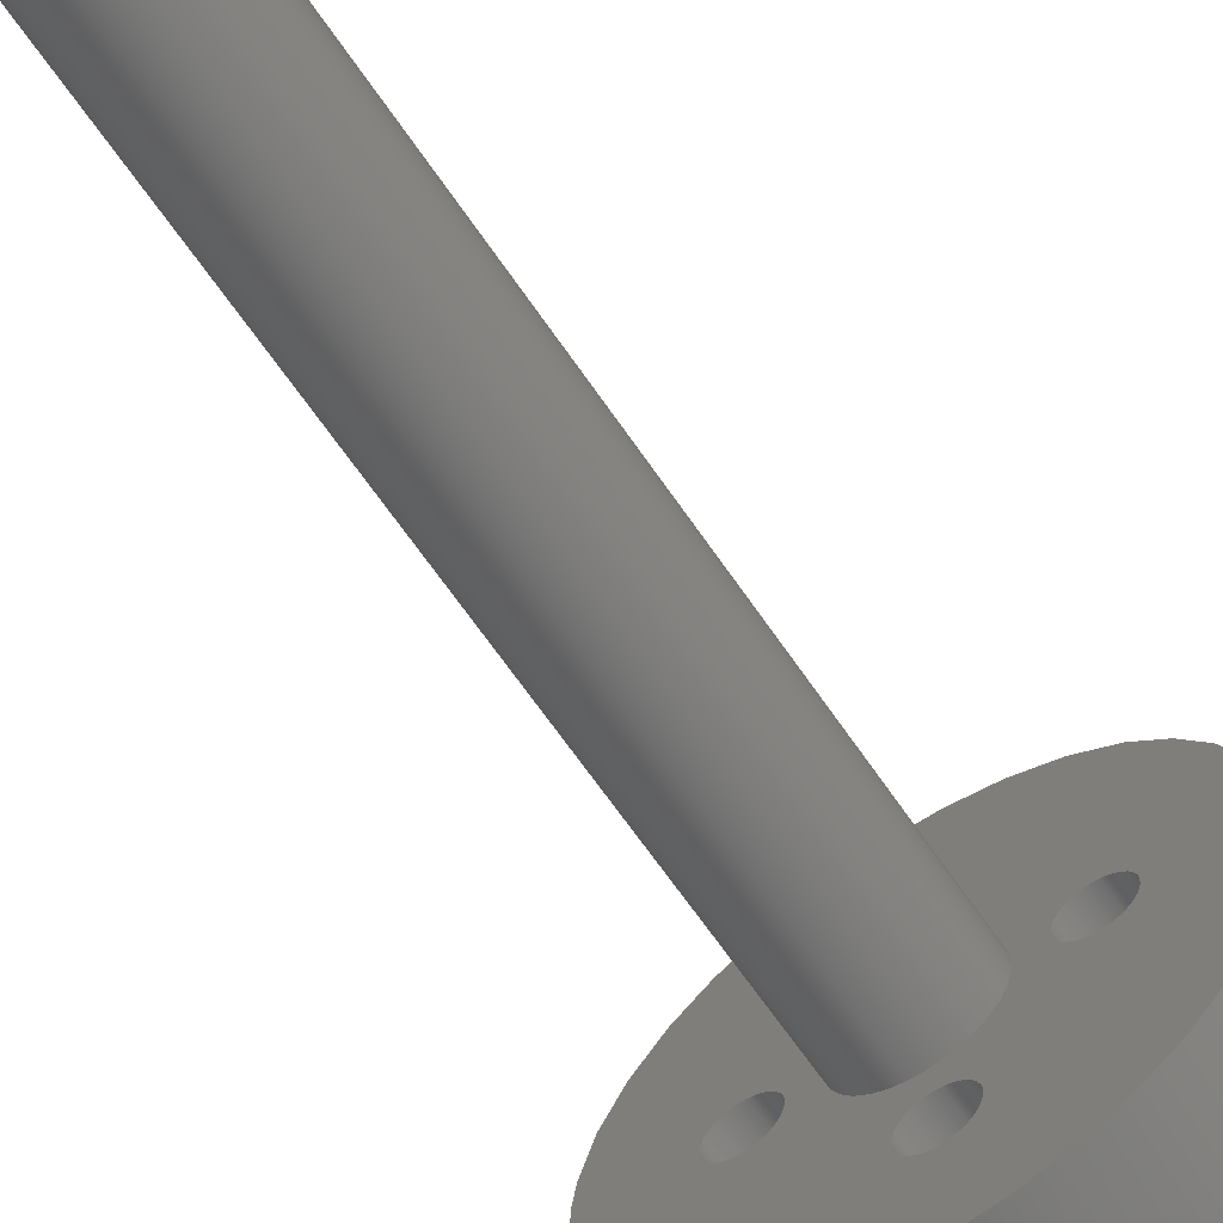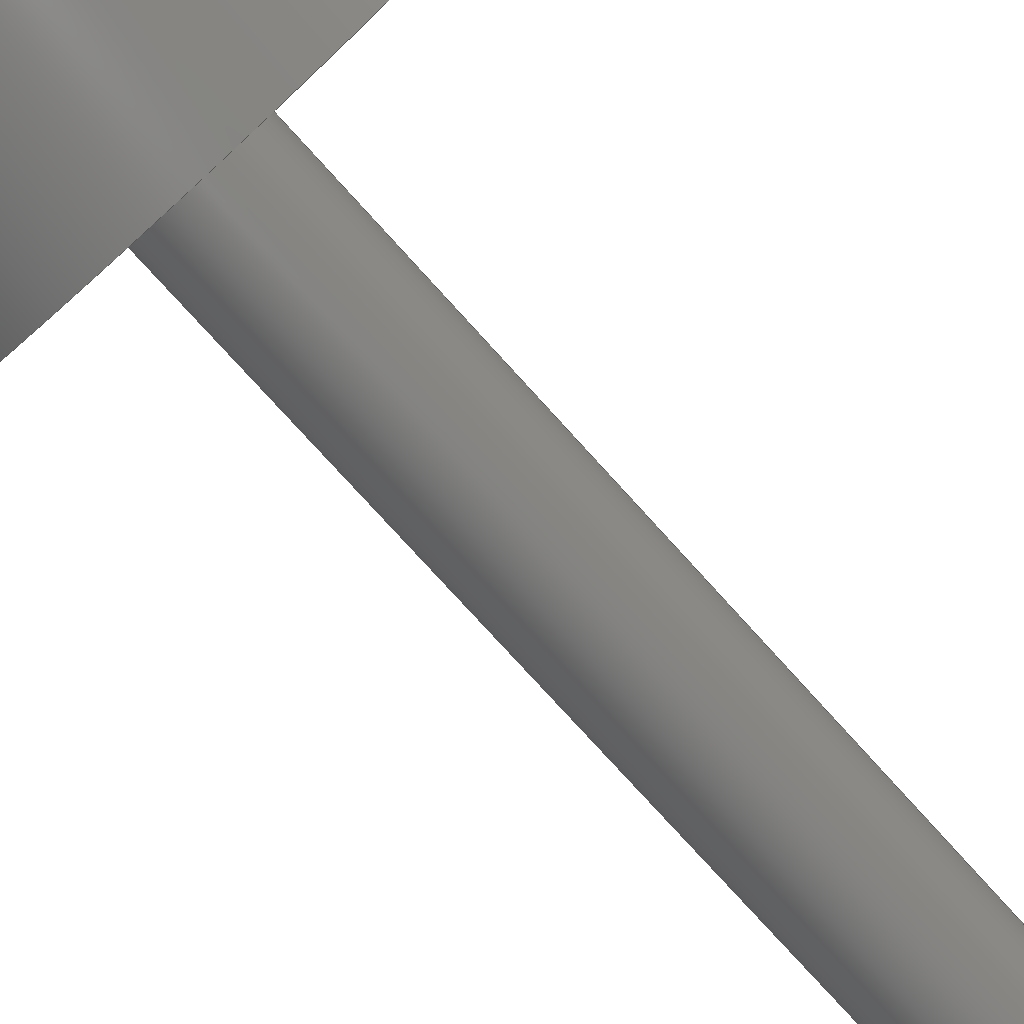
<metadata>
{"format":"iges","ext":"iges","renderer":"f3d","projection":"perspective","resolution":1024,"background":"white","views":[{"elev":-68.2,"azim":34.8,"up":"+Y"},{"elev":-77.0,"azim":-137.8,"up":"+Y"}]}
</metadata>
<code>

,,15HFusionComponent,12H3 ΦΟΡΕΣ,7Hunknown,7Hunknown,32,38,7,99,15,,G
1,2,2HMM,1,0.08,15H2.025e+07,0.01,1e+04,7Hunknown,7Hunknown,11,
0,;
     186       1                                                00000000
     186            -123       1       0                               0
     514       2                                                00010000
     514                       1       1                               0
     510       3                                                00010000
     510            -123       1       1                               0
     510       4                                                00010000
     510            -123       1       1                               0
     510       5                                                00010000
     510            -123       1       1                               0
     510       6                                                00010000
     510            -123       1       1                               0
     510       7                                                00010000
     510            -123       1       1                               0
     510       8                                                00010000
     510            -123       1       1                               0
     510       9                                                00010000
     510            -123       1       1                               0
     510      10                                                00010000
     510            -123       1       1                               0
     510      11                                                00010000
     510            -123       1       1                               0
     508      12                                                00010000
     508                       1       1                               0
     508      13                                                00010000
     508                       1       1                               0
     508      14                                                00010000
     508                       1       1                               0
     508      15                                                00010000
     508                       1       1                               0
     508      16                                                00010000
     508                       1       1                               0
     508      17                                                00010000
     508                       1       1                               0
     508      18                                                00010000
     508                       1       1                               0
     508      19                                                00010000
     508                       1       1                               0
     508      20                                                00010000
     508                       1       1                               0
     508      21                                                00010000
     508                       1       1                               0
     508      22                                                00010000
     508                       2       1                               0
     508      24                                                00010000
     508                       1       1                               0
     508      25                                                00010000
     508                       1       1                               0
     508      26                                                00010000
     508                       1       1                               0
     508      27                                                00010000
     508                       1       1                               0
     508      28                                                00010000
     508                       1       1                               0
     508      29                                                00010000
     508                       1       1                               0
     508      30                                                00010000
     508                       1       1                               0
     126      31                                                00010000
     126       0              15       0                               0
     126      46                                                00010000
     126       0               5       0                               0
     126      51                                                00010000
     126       0              16       0                               0
     126      67                                                00010000
     126       0              15       0                               0
     126      82                                                00010000
     126       0               5       0                               0
     126      87                                                00010000
     126       0              16       0                               0
     126     103                                                00010000
     126       0              16       0                               0
     126     119                                                00010000
     126       0               5       0                               0
     126     124                                                00010000
     126       0              16       0                               0
     126     140                                                00010000
     126       0              16       0                               0
     126     156                                                00010000
     126       0               5       0                               0
     126     161                                                00010000
     126       0              16       0                               0
     126     177                                                00010000
     126       0              15       0                               0
     126     192                                                00010000
     126       0               5       0                               0
     126     197                                                00010000
     126       0              15       0                               0
     126     212                                                00010000
     126       0              10       0                               0
     126     222                                                00010000
     126       0               9       0                               0
     126     231                                                00010000
     126       0               5       0                               0
     126     236                                                00010000
     126       0              10       0                               0
     126     246                                                00010000
     126       0               9       0                               0
     128     255                                                00010000
     128       0    -123      27       0                               0
     128     282                                                00010000
     128       0    -123      27       0                               0
     128     309                                                00010000
     128       0    -123      27       0                               0
     128     336                                                00010000
     128       0    -123      27       0                               0
     128     363                                                00010000
     128       0    -123      28       0                               0
     128     391                                                00010000
     128       0    -123       9       0                               0
     128     400                                                00010000
     128       0    -123      27       0                               0
     128     427                                                00010000
     128       0    -123       9       0                               0
     128     436                                                00010000
     128       0    -123       9       0                               0
     502     445                                                00010000
     502                      14       1                               0
     504     459                                                00010001
     504                       6       1                               0
     406     465                                                00000000
     406                       1      15                               0
     314     466                                                00000200
     314                       2       0                               0
     314     468                                                00000200
     314                       2       0                               0
186,3,1,0,0,1,121;                                                     1
514,9,5,1,7,1,9,1,11,1,13,1,15,1,17,1,19,1,21,1;                       3
510,99,1,1,23;                                                         5
510,101,1,1,25;                                                        7
510,103,1,1,27;                                                        9
510,105,1,1,29;                                                       11
510,107,1,1,31;                                                       13
510,109,5,1,33,35,37,39,41;                                           15
510,111,1,1,43;                                                       17
510,113,1,1,45;                                                       19
510,115,6,1,47,49,51,53,55,57;                                        21
508,4,0,119,1,0,0,0,119,2,1,0,0,119,3,0,0,0,119,2,0,0;                23
508,4,0,119,4,0,0,0,119,5,1,0,0,119,6,0,0,0,119,5,0,0;                25
508,4,0,119,7,0,0,0,119,8,1,0,0,119,9,0,0,0,119,8,0,0;                27
508,4,0,119,10,0,0,0,119,11,1,0,0,119,12,0,0,0,119,11,0,0;            29
508,4,0,119,13,0,0,0,119,14,1,0,0,119,15,0,0,0,119,14,0,0;            31
508,1,0,119,15,1,0;                                                   33
508,1,0,119,3,1,0;                                                    35
508,1,0,119,6,1,0;                                                    37
508,1,0,119,9,1,0;                                                    39
508,1,0,119,12,1,0;                                                   41
508,6,0,119,16,0,0,0,119,17,0,0,0,119,18,1,0,0,119,19,0,0,0,119,      43
20,0,0,0,119,18,0,0;                                                  43
508,2,0,119,16,1,0,0,119,17,1,0;                                      45
508,1,0,119,13,1,0;                                                   47
508,1,0,119,1,1,0;                                                    49
508,1,0,119,4,1,0;                                                    51
508,1,0,119,7,1,0;                                                    53
508,1,0,119,10,1,0;                                                   55
508,2,0,119,19,1,0,0,119,20,1,0;                                      57
126,8,2,0,1,0,0,-3.142,-3.142,                  59
-3.142,-1.571,-1.571,                59
5.773D-15,5.773D-15,1.571,            59
1.571,3.142,3.142,3.142,      59
1,0.7071,1,0.7071,1,0.7071,       59
1,0.7071,1,-169.8,-19.94,          59
-74.67,-169.8,-21.19,                59
-74.67,-171,-21.19,                59
-74.67,-172.3,-21.19,                59
-74.67,-172.3,-19.94,                59
-74.67,-172.3,-18.69,                59
-74.67,-171,-18.69,                59
-74.67,-169.8,-18.69,                59
-74.67,-169.8,-19.94,                59
-74.67,-3.142,3.142,0,0,0;         59
126,1,1,0,0,1,0,2.497D-12,2.497D-12,            61
5.76,5.76,1,1,-169.8,            61
-19.94,-74.67,-169.8,                61
-19.94,-81.87,2.497D-12,             61
5.76,0,0,0;                                            61
126,8,2,0,1,0,0,-3.142,-3.142,                    63
-3.142,-1.571,-1.571,                   63
-5.773D-15,-5.773D-15,1.571,         63
1.571,3.142,3.142,                   63
3.142,1,0.7071,1,0.7071,1,        63
0.7071,1,0.7071,1,-169.8,          63
-19.94,-81.87,-169.8,                63
-18.69,-81.87,-171,                63
-18.69,-81.87,-172.3,                63
-18.69,-81.87,-172.3,                63
-19.94,-81.87,-172.3,                63
-21.19,-81.87,-171,                63
-21.19,-81.87,-169.8,                63
-21.19,-81.87,-169.8,                63
-19.94,-81.87,-3.142,                 63
3.142,0,0,0;                                            63
126,8,2,0,1,0,0,-3.142,-3.142,                  65
-3.142,-1.571,-1.571,                65
5.773D-15,5.773D-15,1.571,            65
1.571,3.142,3.142,3.142,      65
1,0.7071,1,0.7071,1,0.7071,       65
1,0.7071,1,-164.6,-24.81,          65
-74.67,-164.6,-26.06,                65
-74.67,-165.9,-26.06,                65
-74.67,-167.1,-26.06,                65
-74.67,-167.1,-24.81,                65
-74.67,-167.1,-23.56,                65
-74.67,-165.9,-23.56,                65
-74.67,-164.6,-23.56,                65
-74.67,-164.6,-24.81,                65
-74.67,-3.142,3.142,0,0,0;         65
126,1,1,0,0,1,0,2.497D-12,2.497D-12,            67
5.76,5.76,1,1,-164.6,            67
-24.81,-74.67,-164.6,                67
-24.81,-81.87,2.497D-12,             67
5.76,0,0,0;                                            67
126,8,2,0,1,0,0,-3.142,-3.142,                    69
-3.142,-1.571,-1.571,                   69
-5.773D-15,-5.773D-15,1.571,         69
1.571,3.142,3.142,                   69
3.142,1,0.7071,1,0.7071,1,        69
0.7071,1,0.7071,1,-164.6,          69
-24.81,-81.87,-164.6,                69
-23.56,-81.87,-165.9,                69
-23.56,-81.87,-167.1,                69
-23.56,-81.87,-167.1,                 69
-24.81,-81.87,-167.1,                 69
-26.06,-81.87,-165.9,                 69
-26.06,-81.87,-164.6,                69
-26.06,-81.87,-164.6,                69
-24.81,-81.87,-3.142,                 69
3.142,0,0,0;                                            69
126,8,2,0,1,0,0,-3.142,-3.142,                  71
-3.142,-1.571,-1.571,                71
-2.265D-14,-2.265D-14,1.571,         71
1.571,3.142,3.142,                   71
3.142,1,0.7071,1,0.7071,1,         71
0.7071,1,0.7071,1,-164.9,           71
-14.81,-74.67,-164.9,                71
-16.06,-74.67,-166.2,                71
-16.06,-74.67,-167.4,                71
-16.06,-74.67,-167.4,                71
-14.81,-74.67,-167.4,                71
-13.56,-74.67,-166.2,                71
-13.56,-74.67,-164.9,                71
-13.56,-74.67,-164.9,                71
-14.81,-74.67,-3.142,                71
3.142,0,0,0;                                            71
126,1,1,0,0,1,0,2.497D-12,2.497D-12,            73
5.76,5.76,1,1,-164.9,            73
-14.81,-74.67,-164.9,                73
-14.81,-81.87,2.497D-12,             73
5.76,0,0,0;                                            73
126,8,2,0,1,0,0,-3.142,-3.142,                    75
-3.142,-1.571,-1.571,                   75
-5.773D-15,-5.773D-15,1.571,         75
1.571,3.142,3.142,                   75
3.142,1,0.7071,1,0.7071,1,        75
0.7071,1,0.7071,1,-164.9,          75
-14.81,-81.87,-164.9,                75
-13.56,-81.87,-166.2,                75
-13.56,-81.87,-167.4,                75
-13.56,-81.87,-167.4,                75
-14.81,-81.87,-167.4,                75
-16.06,-81.87,-166.2,                75
-16.06,-81.87,-164.9,                75
-16.06,-81.87,-164.9,                75
-14.81,-81.87,-3.142,                 75
3.142,0,0,0;                                            75
126,8,2,0,1,0,0,-3.142,-3.142,                  77
-3.142,-1.571,-1.571,                77
-2.265D-14,-2.265D-14,1.571,         77
1.571,3.142,3.142,                   77
3.142,1,0.7071,1,0.7071,1,        77
0.7071,1,0.7071,1,-159.8,            77
-19.68,-74.67,-159.8,                77
-20.93,-74.67,-161,                77
-20.93,-74.67,-162.3,                77
-20.93,-74.67,-162.3,                 77
-19.68,-74.67,-162.3,                 77
-18.43,-74.67,-161,                 77
-18.43,-74.67,-159.8,                 77
-18.43,-74.67,-159.8,                 77
-19.68,-74.67,-3.142,                77
3.142,0,0,0;                                            77
126,1,1,0,0,1,0,2.497D-12,2.497D-12,            79
5.76,5.76,1,1,-159.8,               79
-19.68,-74.67,-159.8,                79
-19.68,-81.87,2.497D-12,             79
5.76,0,0,0;                                             79
126,8,2,0,1,0,0,-3.142,-3.142,                    81
-3.142,-1.571,-1.571,                   81
-5.773D-15,-5.773D-15,1.571,         81
1.571,3.142,3.142,                   81
3.142,1,0.7071,1,0.7071,1,        81
0.7071,1,0.7071,1,-159.8,          81
-19.68,-81.87,-159.8,                81
-18.43,-81.87,-161,                81
-18.43,-81.87,-162.3,                81
-18.43,-81.87,-162.3,                81
-19.68,-81.87,-162.3,                81
-20.93,-81.87,-161,                81
-20.93,-81.87,-159.8,                81
-20.93,-81.87,-159.8,                81
-19.68,-81.87,-3.142,                 81
3.142,0,0,0;                                            81
126,8,2,0,1,0,0,-3.142,-3.142,                  83
-3.142,-1.571,-1.571,0,0,            83
1.571,1.571,3.142,                     83
3.142,3.142,1,0.7071,1,            83
0.7071,1,0.7071,1,0.7071,1,       83
-176,-19.81,-74.67,                83
-176,-29.81,-74.67,                83
-166,-29.81,-74.67,                83
-156,-29.81,-74.67,                83
-156,-19.81,-74.67,                83
-156,-9.809,-74.67,                83
-166,-9.809,-74.67,                83
-176,-9.809,-74.67,                83
-176,-19.81,-74.67,                83
-3.142,3.142,0,0,0;                          83
126,1,1,0,0,1,0,-0.72,-0.72,                85
1.151D-15,1.151D-15,1,1,                      85
-176,-19.81,-74.67,                85
-176,-19.81,-81.87,                85
-0.72,1.151D-15,0,0,0;                     85
126,8,2,0,1,0,0,-3.142,-3.142,                  87
-3.142,-1.571,-1.571,0,0,            87
1.571,1.571,3.142,                     87
3.142,3.142,1,0.7071,1,            87
0.7071,1,0.7071,1,0.7071,1,       87
-176,-19.81,-81.87,                87
-176,-9.809,-81.87,                 87
-166,-9.809,-81.87,                 87
-156,-9.809,-81.87,                87
-156,-19.81,-81.87,                87
-156,-29.81,-81.87,                87
-166,-29.81,-81.87,                87
-176,-29.81,-81.87,                87
-176,-19.81,-81.87,                87
-3.142,3.142,0,0,0;                          87
126,4,2,0,0,0,0,0.6201,0.6201,                  89
0.6201,2.191,2.191,                    89
3.762,3.762,3.762,1,                   89
0.7071,1,0.7071,1,-163.4,           89
-19.81,-42.27,-163.4,                89
-17.15,-42.27,-166,                89
-17.15,-42.27,-168.7,                89
-17.15,-42.27,-168.7,                89
-19.81,-42.27,0.6201,                89
3.762,0,0,0;                                             89
126,4,2,0,0,0,0,3.762,3.762,3.762,      91
5.332,5.332,6.903,                     91
6.903,6.903,1,0.7071,1,            91
0.7071,1,-168.7,-19.81,             91
-42.27,-168.7,-22.46,                91
-42.27,-166,-22.46,                91
-42.27,-163.4,-22.46,                91
-42.27,-163.4,-19.81,                91
-42.27,3.762,6.903,0,0,0;          91
126,1,1,0,0,1,0,-6.102,-6.102,                  93
6.102,6.102,1,1,-168.7,            93
-19.81,-42.27,-168.7,                93
-19.81,-74.67,-6.102,                93
6.102,0,0,0;                                            93
126,4,2,0,0,0,0,0.6201,0.6201,                  95
0.6201,2.191,2.191,                  95
3.762,3.762,3.762,1,                   95
0.7071,1,0.7071,1,-163.4,          95
-19.81,-74.67,-163.4,                95
-22.46,-74.67,-166,                95
-22.46,-74.67,-168.7,                95
-22.46,-74.67,-168.7,                95
-19.81,-74.67,0.6201,                95
3.762,0,0,0;                                             95
126,4,2,0,0,0,0,3.762,3.762,3.762,      97
5.332,5.332,6.903,                     97
6.903,6.903,1,0.7071,1,            97
0.7071,1,-168.7,-19.81,             97
-74.67,-168.7,-17.15,                97
-74.67,-166,-17.15,                97
-74.67,-163.4,-17.15,                97
-74.67,-163.4,-19.81,                97
-74.67,3.762,6.903,0,0,0;          97
128,1,8,1,2,0,1,0,0,1,2.497D-12,2.497D-12,      99
5.76,5.76,-3.142,                  99
-3.142,-3.142,-1.571,                 99
-1.571,0,0,1.571,1.571,               99
3.142,3.142,3.142,1,1,             99
0.7071,0.7071,1,1,0.7071,          99
0.7071,1,1,0.7071,0.7071,1,       99
1,0.7071,0.7071,1,1,-169.8,       99
-19.94,-74.67,-169.8,                99
-19.94,-81.87,-169.8,                99
-21.19,-74.67,-169.8,                99
-21.19,-81.87,-171,                99
-21.19,-74.67,-171,                99
-21.19,-81.87,-172.3,                99
-21.19,-74.67,-172.3,                99
-21.19,-81.87,-172.3,                99
-19.94,-74.67,-172.3,                99
-19.94,-81.87,-172.3,                99
-18.69,-74.67,-172.3,                99
-18.69,-81.87,-171,                99
-18.69,-74.67,-171,                99
-18.69,-81.87,-169.8,                99
-18.69,-74.67,-169.8,                99
-18.69,-81.87,-169.8,                99
-19.94,-74.67,-169.8,                99
-19.94,-81.87,2.497D-12,             99
5.76,-3.142,3.142;                  99
128,1,8,1,2,0,1,0,0,1,2.497D-12,2.497D-12,     101
5.76,5.76,-3.142,                 101
-3.142,-3.142,-1.571,                101
-1.571,0,0,1.571,1.571,              101
3.142,3.142,3.142,1,1,            101
0.7071,0.7071,1,1,0.7071,         101
0.7071,1,1,0.7071,0.7071,1,      101
1,0.7071,0.7071,1,1,-164.6,      101
-24.81,-74.67,-164.6,               101
-24.81,-81.87,-164.6,               101
-26.06,-74.67,-164.6,               101
-26.06,-81.87,-165.9,               101
-26.06,-74.67,-165.9,               101
-26.06,-81.87,-167.1,               101
-26.06,-74.67,-167.1,               101
-26.06,-81.87,-167.1,               101
-24.81,-74.67,-167.1,               101
-24.81,-81.87,-167.1,               101
-23.56,-74.67,-167.1,               101
-23.56,-81.87,-165.9,               101
-23.56,-74.67,-165.9,               101
-23.56,-81.87,-164.6,               101
-23.56,-74.67,-164.6,               101
-23.56,-81.87,-164.6,               101
-24.81,-74.67,-164.6,               101
-24.81,-81.87,2.497D-12,            101
5.76,-3.142,3.142;                 101
128,1,8,1,2,0,1,0,0,1,2.497D-12,2.497D-12,     103
5.76,5.76,-3.142,                 103
-3.142,-3.142,-1.571,                103
-1.571,0,0,1.571,1.571,              103
3.142,3.142,3.142,1,1,            103
0.7071,0.7071,1,1,0.7071,         103
0.7071,1,1,0.7071,0.7071,1,      103
1,0.7071,0.7071,1,1,-164.9,      103
-14.81,-74.67,-164.9,               103
-14.81,-81.87,-164.9,               103
-16.06,-74.67,-164.9,               103
-16.06,-81.87,-166.2,               103
-16.06,-74.67,-166.2,               103
-16.06,-81.87,-167.4,               103
-16.06,-74.67,-167.4,               103
-16.06,-81.87,-167.4,               103
-14.81,-74.67,-167.4,               103
-14.81,-81.87,-167.4,               103
-13.56,-74.67,-167.4,               103
-13.56,-81.87,-166.2,               103
-13.56,-74.67,-166.2,               103
-13.56,-81.87,-164.9,               103
-13.56,-74.67,-164.9,               103
-13.56,-81.87,-164.9,               103
-14.81,-74.67,-164.9,               103
-14.81,-81.87,2.497D-12,            103
5.76,-3.142,3.142;                 103
128,1,8,1,2,0,1,0,0,1,2.497D-12,2.497D-12,     105
5.76,5.76,-3.142,                   105
-3.142,-3.142,-1.571,                105
-1.571,0,0,1.571,1.571,              105
3.142,3.142,3.142,1,1,            105
0.7071,0.7071,1,1,0.7071,         105
0.7071,1,1,0.7071,0.7071,1,      105
1,0.7071,0.7071,1,1,-159.8,       105
-19.68,-74.67,-159.8,               105
-19.68,-81.87,-159.8,                105
-20.93,-74.67,-159.8,               105
-20.93,-81.87,-161,                105
-20.93,-74.67,-161,               105
-20.93,-81.87,-162.3,                105
-20.93,-74.67,-162.3,               105
-20.93,-81.87,-162.3,                105
-19.68,-74.67,-162.3,               105
-19.68,-81.87,-162.3,                105
-18.43,-74.67,-162.3,               105
-18.43,-81.87,-161,                105
-18.43,-74.67,-161,               105
-18.43,-81.87,-159.8,                105
-18.43,-74.67,-159.8,               105
-18.43,-81.87,-159.8,                105
-19.68,-74.67,-159.8,               105
-19.68,-81.87,2.497D-12,            105
5.76,-3.142,3.142;                  105
128,1,8,1,2,0,1,0,0,1,-1.151D-15,                         107
-1.151D-15,0.72,0.72,           107
-3.142,-3.142,-3.142,               107
-1.571,-1.571,0,0,1.571,             107
1.571,3.142,3.142,                   107
3.142,1,1,0.7071,0.7071,1,       107
1,0.7071,0.7071,1,1,0.7071,      107
0.7071,1,1,0.7071,0.7071,1,      107
1,-176,-19.81,-74.67,            107
-176,-19.81,-81.87,               107
-176,-29.81,-74.67,               107
-176,-29.81,-81.87,               107
-166,-29.81,-74.67,               107
-166,-29.81,-81.87,               107
-156,-29.81,-74.67,               107
-156,-29.81,-81.87,               107
-156,-19.81,-74.67,               107
-156,-19.81,-81.87,               107
-156,-9.809,-74.67,               107
-156,-9.809,-81.87,               107
-166,-9.809,-74.67,               107
-166,-9.809,-81.87,                107
-176,-9.809,-74.67,               107
-176,-9.809,-81.87,               107
-176,-19.81,-74.67,               107
-176,-19.81,-81.87,               107
-1.151D-15,0.72,-3.142,           107
3.142;                                                    107
128,1,1,1,1,0,0,1,0,0,-0.6677,-0.6677,         109
0.6677,0.6677,-0.6677,              109
-0.6677,0.6677,0.6677,1,1,1,     109
1,-156,-29.82,-81.87,            109
-176,-29.82,-81.87,               109
-156,-9.794,-81.87,               109
-176,-9.794,-81.87,               109
-0.6677,0.6677,-0.6677,             109
0.6677;                                                   109
128,1,8,1,2,0,1,0,0,1,-6.102,-6.102,           111
6.102,6.102,-3.142,                 111
-3.142,-3.142,-1.571,                111
-1.571,0,0,1.571,1.571,              111
3.142,3.142,3.142,1,1,            111
0.7071,0.7071,1,1,0.7071,         111
0.7071,1,1,0.7071,0.7071,1,      111
1,0.7071,0.7071,1,1,-168.7,      111
-19.81,-42.27,-168.7,               111
-19.81,-74.67,-168.7,               111
-22.46,-42.27,-168.7,               111
-22.46,-74.67,-166,               111
-22.46,-42.27,-166,               111
-22.46,-74.67,-163.4,               111
-22.46,-42.27,-163.4,               111
-22.46,-74.67,-163.4,               111
-19.81,-42.27,-163.4,               111
-19.81,-74.67,-163.4,               111
-17.15,-42.27,-163.4,               111
-17.15,-74.67,-166,               111
-17.15,-42.27,-166,               111
-17.15,-74.67,-168.7,               111
-17.15,-42.27,-168.7,               111
-17.15,-74.67,-168.7,               111
-19.81,-42.27,-168.7,               111
-19.81,-74.67,-6.102,               111
6.102,-3.142,3.142;                 111
128,1,1,1,1,0,0,1,0,0,-0.1485,-0.1485,         113
0.1485,0.1485,-0.297,              113
-0.297,4.44D-15,4.44D-15,1,     113
1,1,1,-168.7,-22.48,-42.27,      113
-163.3,-22.48,-42.27,               113
-168.7,-17.14,-42.27,               113
-163.3,-17.14,-42.27,               113
-0.1485,0.1485,-0.297,             113
4.44D-15;                                                113
128,1,1,1,1,0,0,1,0,0,-0.5566,-0.5566,         115
0.5566,0.5566,-0.05556,             115
-0.05556,1.058,1.058,1,1,1,      115
1,-176,-29.83,-74.67,            115
-156,-29.83,-74.67,               115
-176,-9.791,-74.67,               115
-156,-9.791,-74.67,               115
-0.5566,0.5566,-0.05556,            115
1.058;                                                    115
502,14,-169.8,-19.94,-74.67,        117
-169.8,-19.94,-81.87,               117
-164.6,-24.81,-74.67,               117
-164.6,-24.81,-81.87,               117
-164.9,-14.81,-74.67,               117
-164.9,-14.81,-81.87,               117
-159.8,-19.68,-74.67,                117
-159.8,-19.68,-81.87,               117
-176,-19.81,-74.67,               117
-176,-19.81,-81.87,               117
-163.4,-19.81,-42.27,               117
-168.7,-19.81,-42.27,               117
-168.7,-19.81,-74.67,               117
-163.4,-19.81,-74.67;               117
504,20,59,117,1,117,1,61,117,1,117,2,63,117,2,117,2,65,117,3,        119
117,3,67,117,3,117,4,69,117,4,117,4,71,117,5,117,5,73,117,5,117,     119
6,75,117,6,117,6,77,117,7,117,7,79,117,7,117,8,81,117,8,117,8,       119
83,117,9,117,9,85,117,9,117,10,87,117,10,117,10,89,117,11,117,       119
12,91,117,12,117,11,93,117,12,117,13,95,117,14,117,13,97,117,13,     119
117,14;                                                              119
406,1,5HBody1;                                                       121
314,96.47,96.47,95.29,19HOpaque     123
(246,246,243);                                                       123
314,62.75,62.75,62.75,13HSteel      125
- Satin;                                                             125
S      1G      3D    126P    469
</code>
